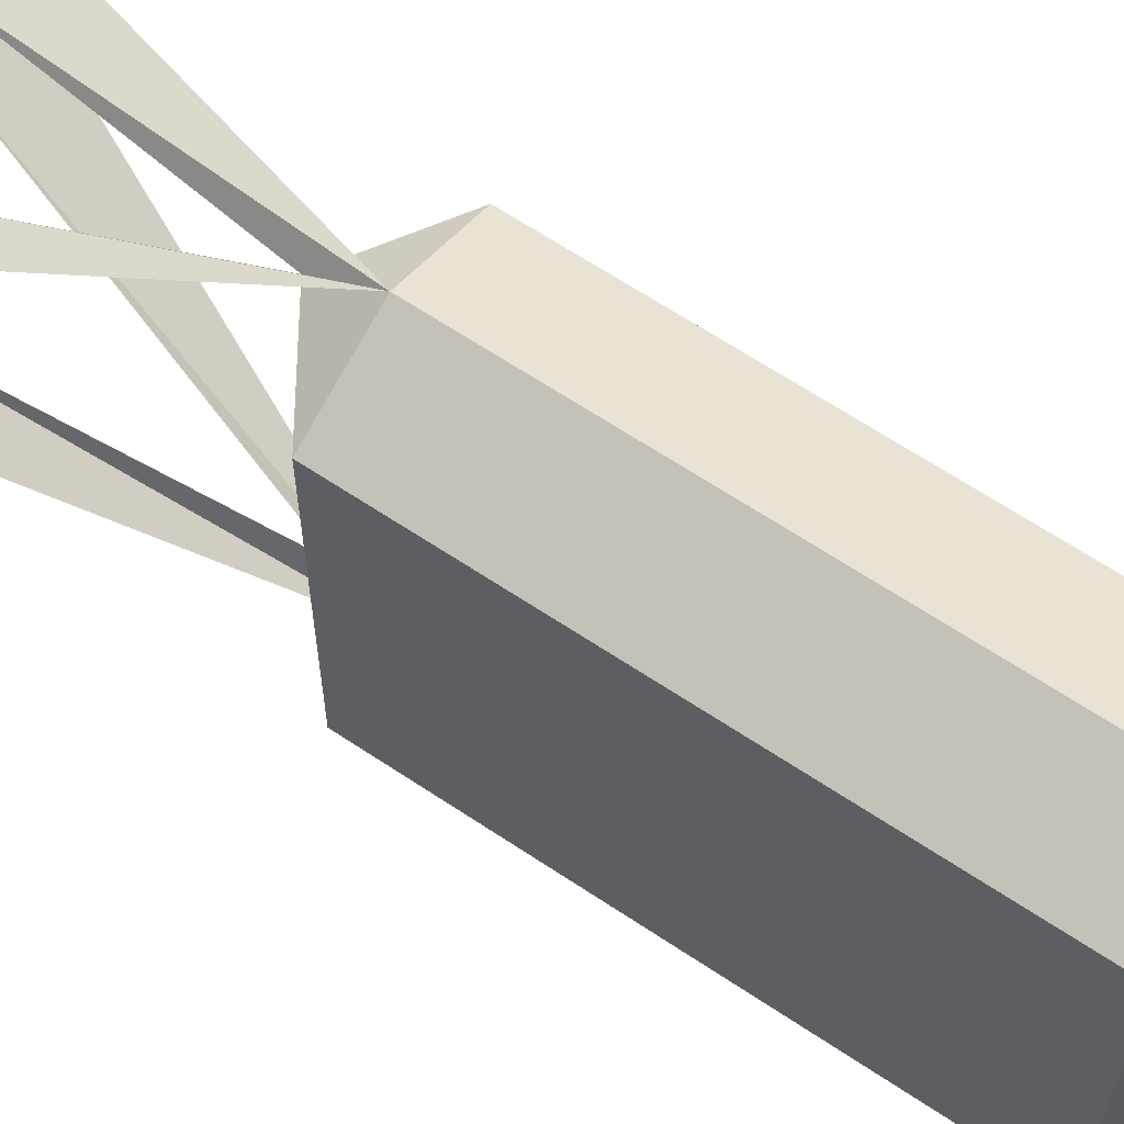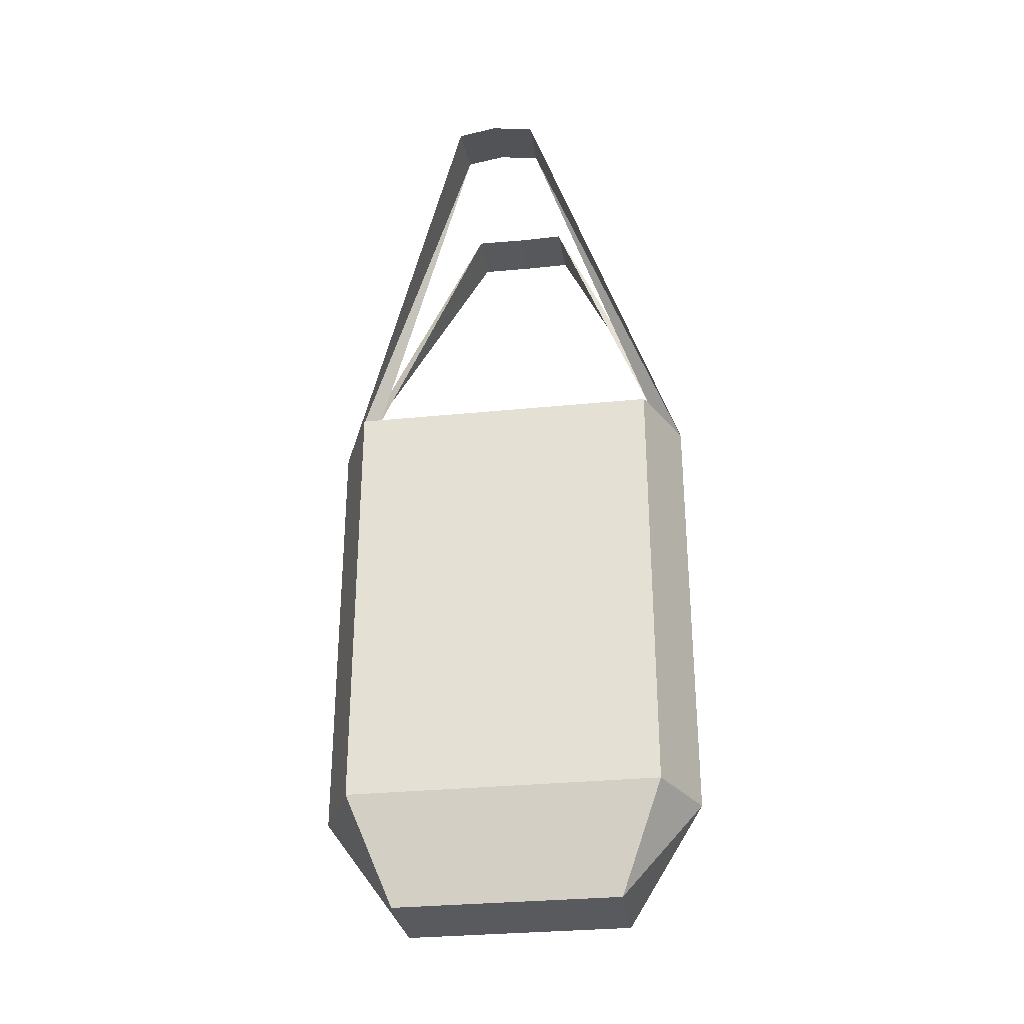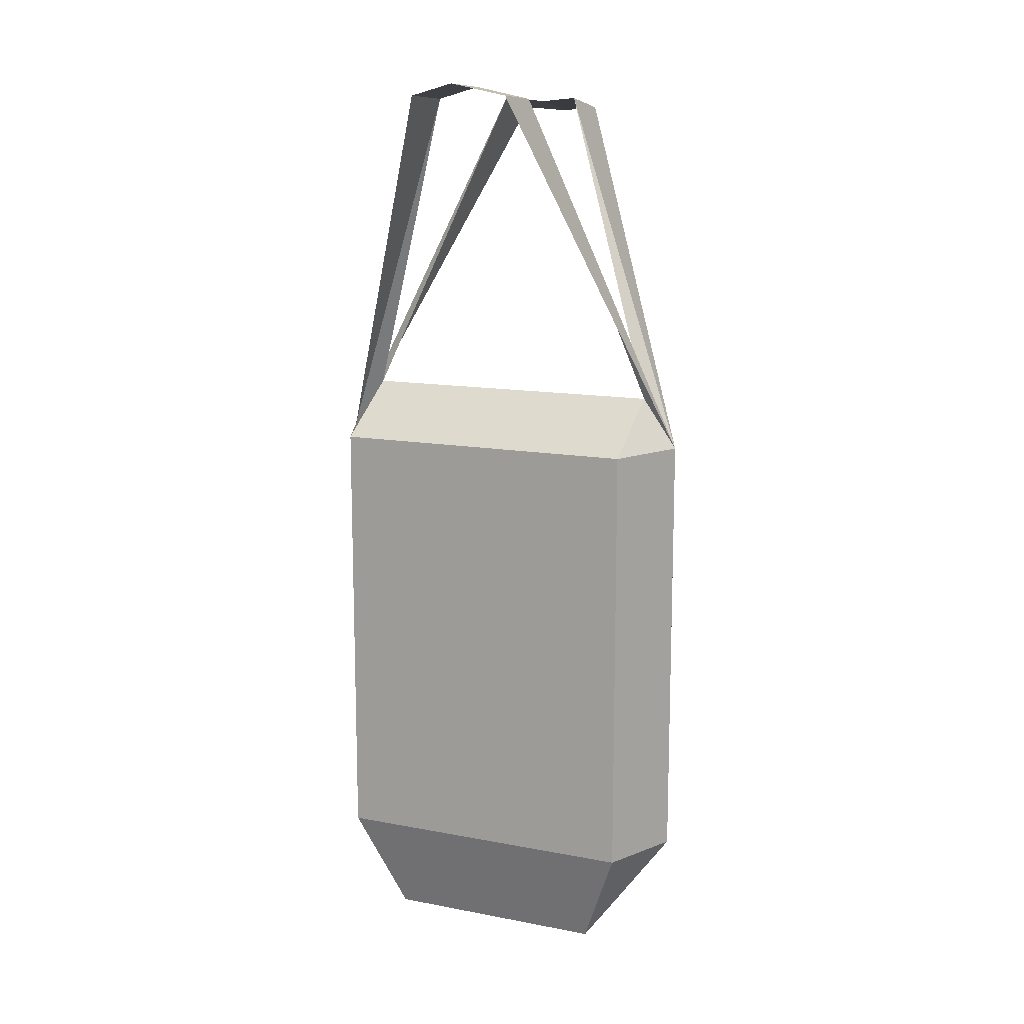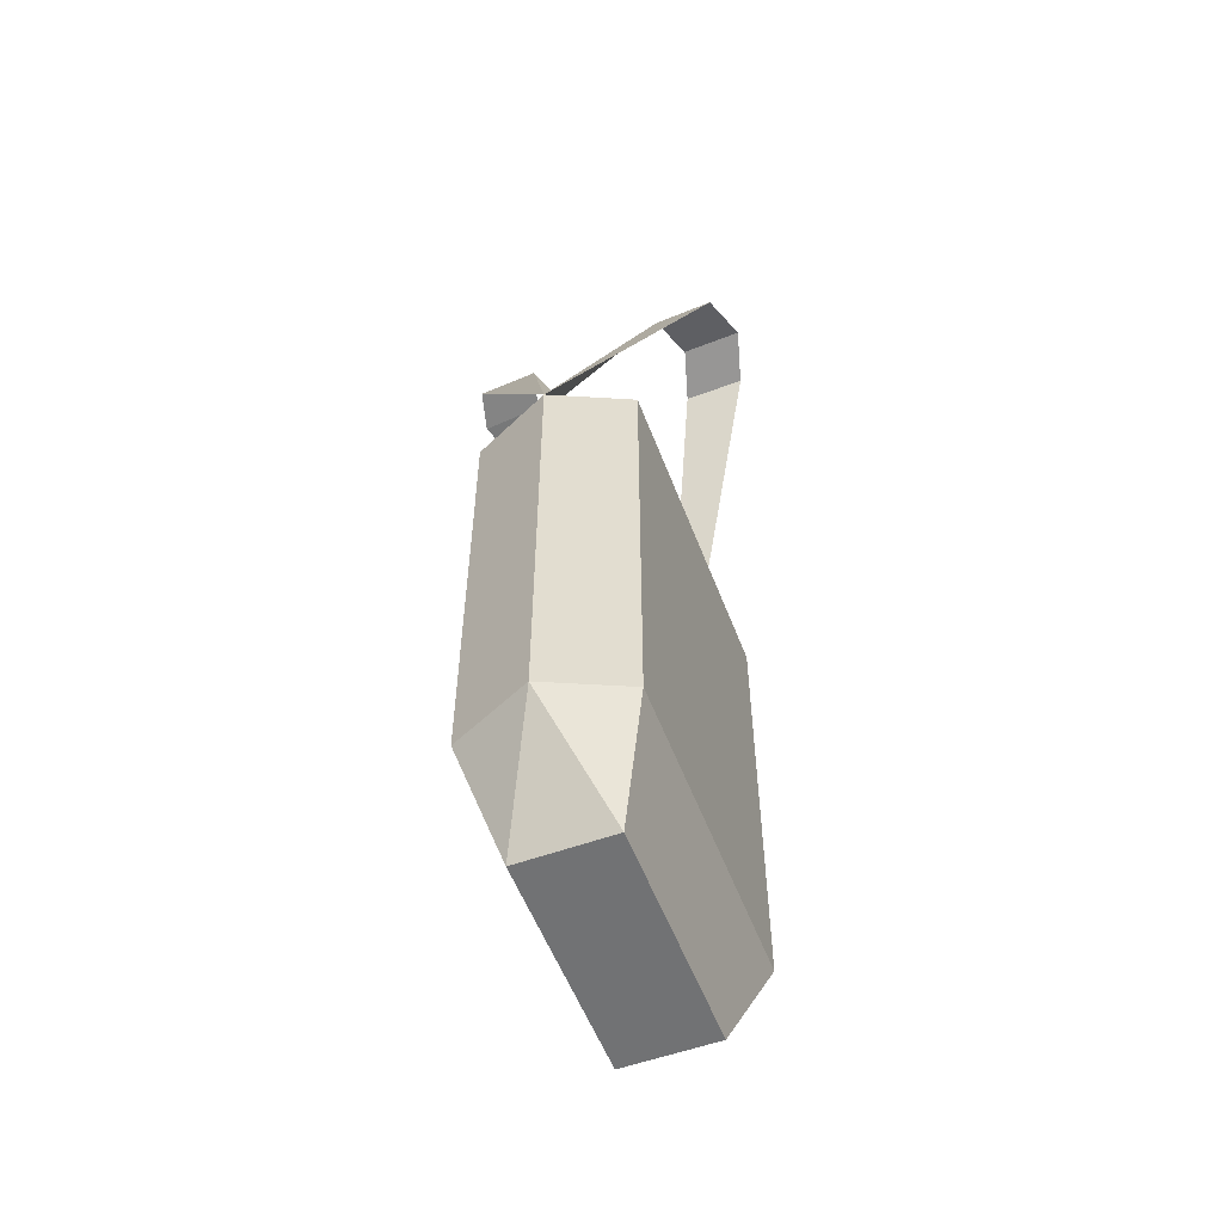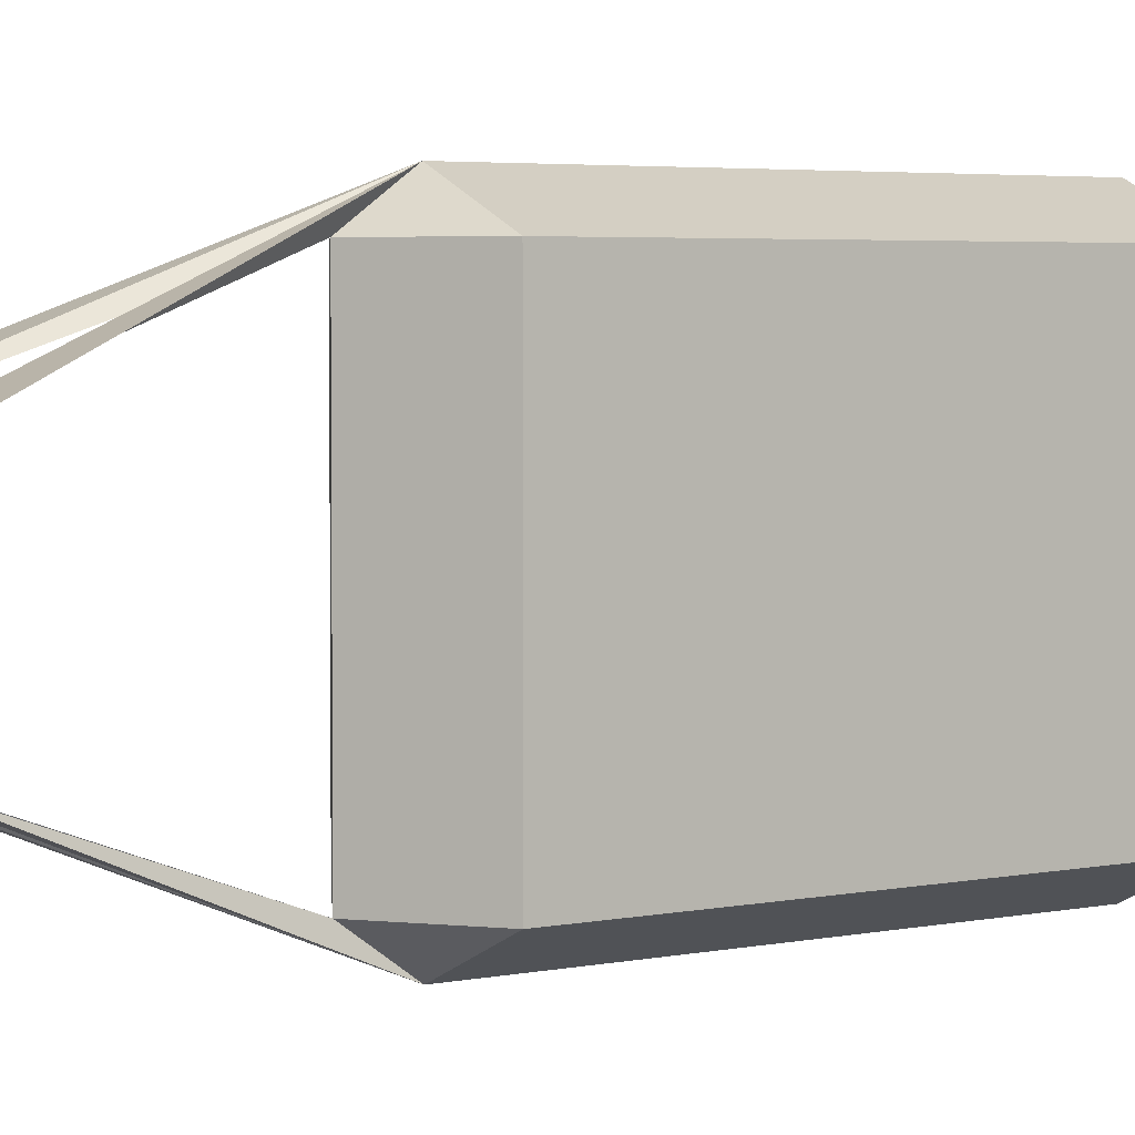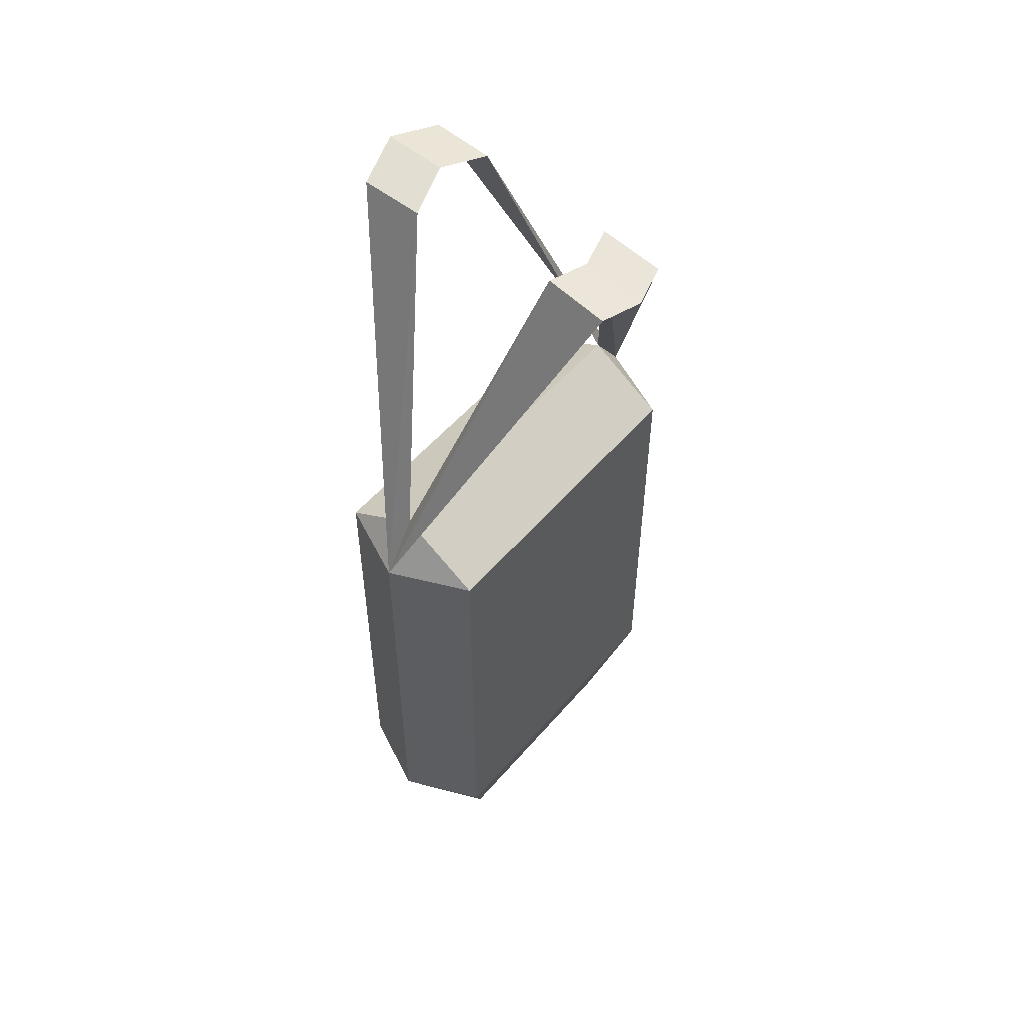
<metadata>
{"format":"obj","ext":"obj","renderer":"f3d","projection":"perspective","resolution":1024,"background":"white","views":[{"elev":65.1,"azim":-56.1,"up":"+Z"},{"elev":-31.3,"azim":98.1,"up":"+Y"},{"elev":12.9,"azim":-66.2,"up":"+Y"},{"elev":-55.6,"azim":-159.2,"up":"+Y"},{"elev":3.6,"azim":-126.6,"up":"+Z"},{"elev":53.2,"azim":39.4,"up":"+Y"}]}
</metadata>
<code>
o Cube.001
v -1.628 6.31 -0.3104
v -1.717 6.604 -0.4295
v -1.501 6.604 -0.5275
v -1.501 7.97 -0.4295
v -1.501 7.83 -0.5275
v -1.717 7.83 -0.4295
v -1.374 6.31 -0.3104
v -1.285 6.604 -0.4295
v -1.285 7.83 -0.4295
v -1.274 8.826 -0.1106
v -1.106 8.798 -0.1135
v -1.628 6.31 0
v -1.717 6.604 0
v -1.501 7.97 0
v -1.717 7.83 0
v -1.374 6.31 0
v -1.285 6.604 0
v -1.285 7.83 0
v -1.244 8.817 0
v -1.075 8.789 0
v -1.374 6.31 -0.3104
v -1.285 6.604 -0.4295
v -1.285 7.83 -0.4295
v -1.628 6.31 -0.3104
v -1.717 6.604 -0.4295
v -1.717 7.83 -0.4295
v -1.679 8.824 -0.1376
v -1.85 8.833 -0.1412
v -1.374 6.31 0
v -1.285 6.604 0
v -1.285 7.83 0
v -1.628 6.31 0
v -1.717 6.604 0
v -1.717 7.83 0
v -1.721 8.857 0
v -1.892 8.865 0
v -1.628 6.31 0.3104
v -1.717 6.604 0.4295
v -1.501 6.604 0.5275
v -1.501 7.97 0.4295
v -1.501 7.83 0.5275
v -1.717 7.83 0.4295
v -1.374 6.31 0.3104
v -1.285 6.604 0.4295
v -1.285 7.83 0.4295
v -1.274 8.826 0.1106
v -1.106 8.798 0.1135
v -1.374 6.31 0.3104
v -1.285 6.604 0.4295
v -1.285 7.83 0.4295
v -1.628 6.31 0.3104
v -1.717 6.604 0.4295
v -1.717 7.83 0.4295
v -1.679 8.824 0.1376
v -1.85 8.833 0.1412
f 13 15 6 2
f 1 2 3
f 4 5 6
f 7 3 8
f 4 9 5
f 14 4 6 15
f 5 3 2 6
f 7 1 3
f 9 8 3 5
f 16 7 8 17
f 4 5 10
f 1 7 16 12
f 10 5 11
f 4 14 18 9
f 1 12 13 2
f 8 9 18 17
f 10 11 20 19
f 30 22 23 31
f 21 3 22
f 4 23 5
f 24 25 3
f 4 5 26
f 14 31 23 4
f 5 23 22 3
f 24 3 21
f 26 5 3 25
f 32 33 25 24
f 4 27 5
f 21 29 32 24
f 27 28 5
f 4 26 34 14
f 21 22 30 29
f 25 33 34 26
f 27 35 36 28
f 13 38 42 15
f 37 39 38
f 40 42 41
f 43 44 39
f 40 41 45
f 14 15 42 40
f 41 42 38 39
f 43 39 37
f 45 41 39 44
f 16 17 44 43
f 40 46 41
f 37 12 16 43
f 46 47 41
f 40 45 18 14
f 37 38 13 12
f 44 17 18 45
f 46 19 20 47
f 30 31 50 49
f 48 49 39
f 40 41 50
f 51 39 52
f 40 53 41
f 14 40 50 31
f 41 39 49 50
f 51 48 39
f 53 52 39 41
f 32 51 52 33
f 40 41 54
f 48 51 32 29
f 54 41 55
f 40 14 34 53
f 48 29 30 49
f 52 53 34 33
f 54 55 36 35

</code>
